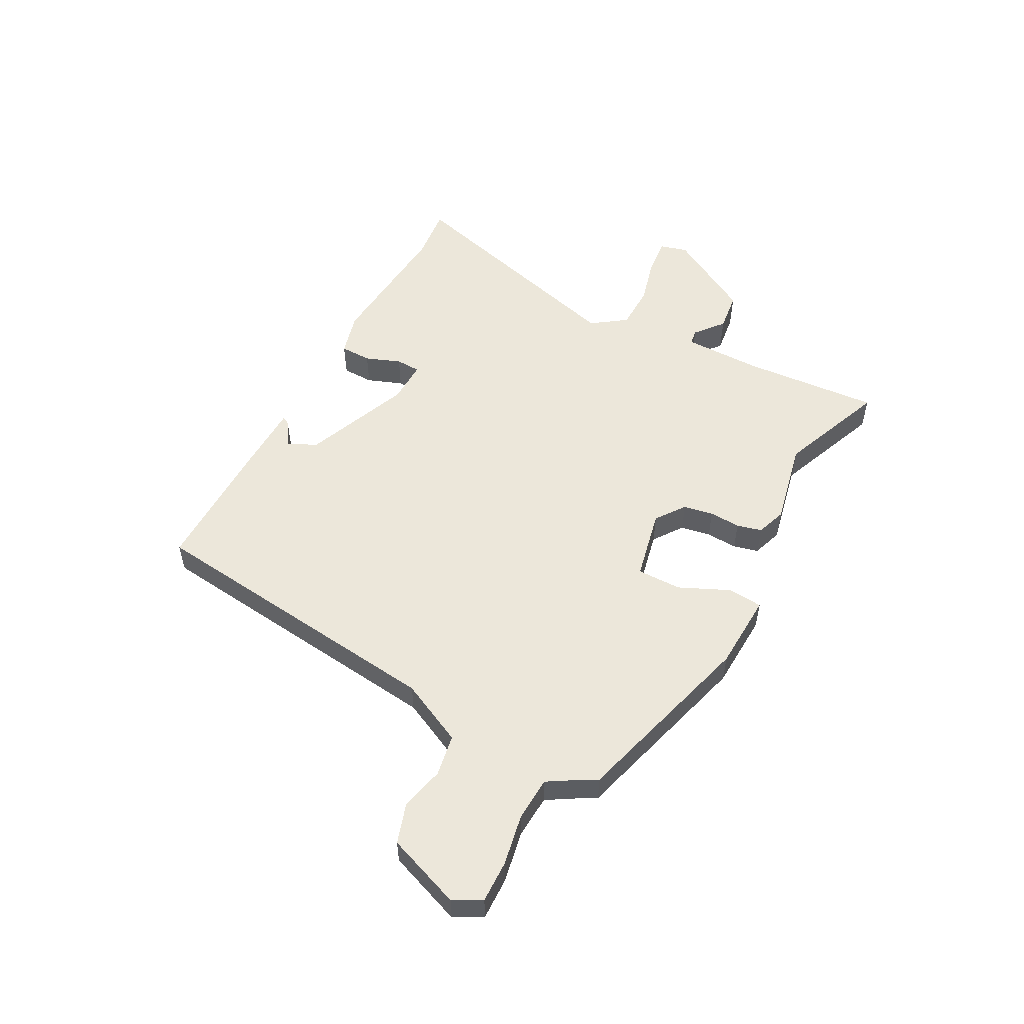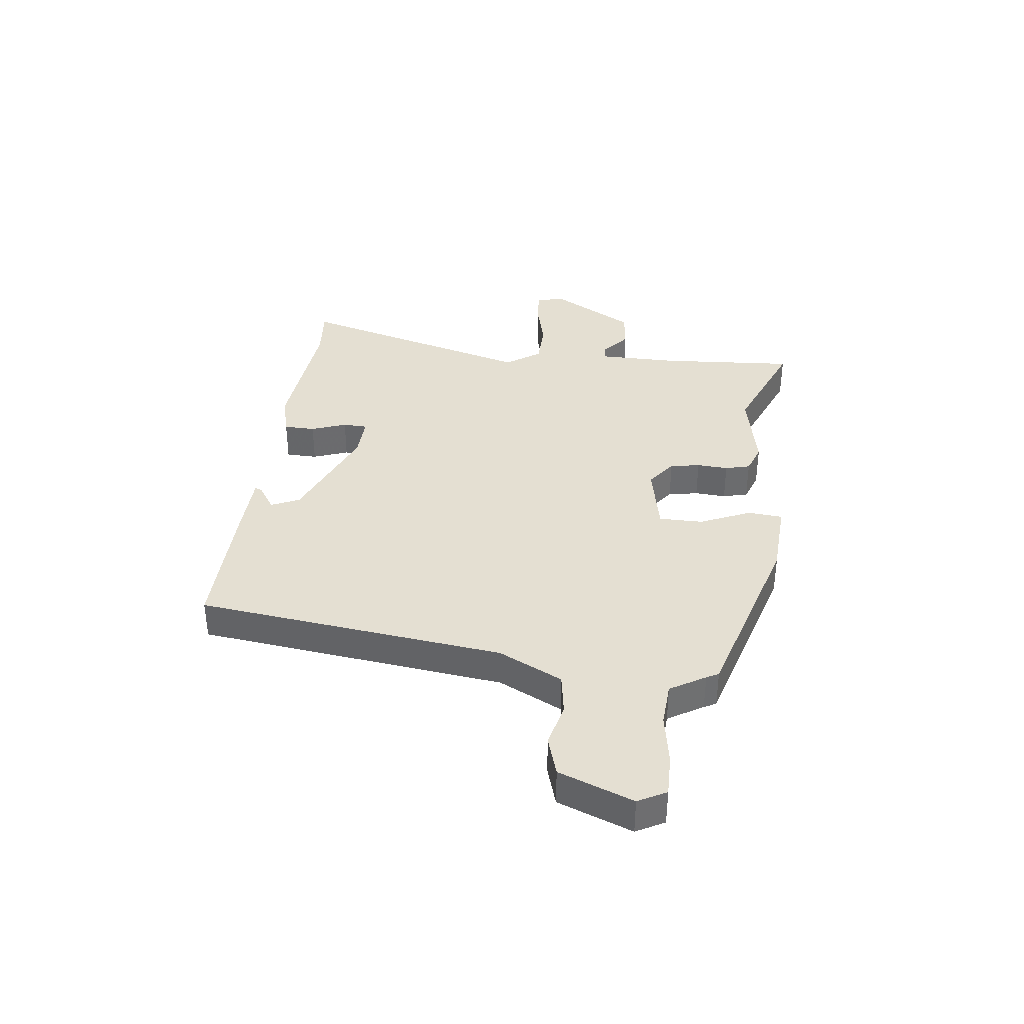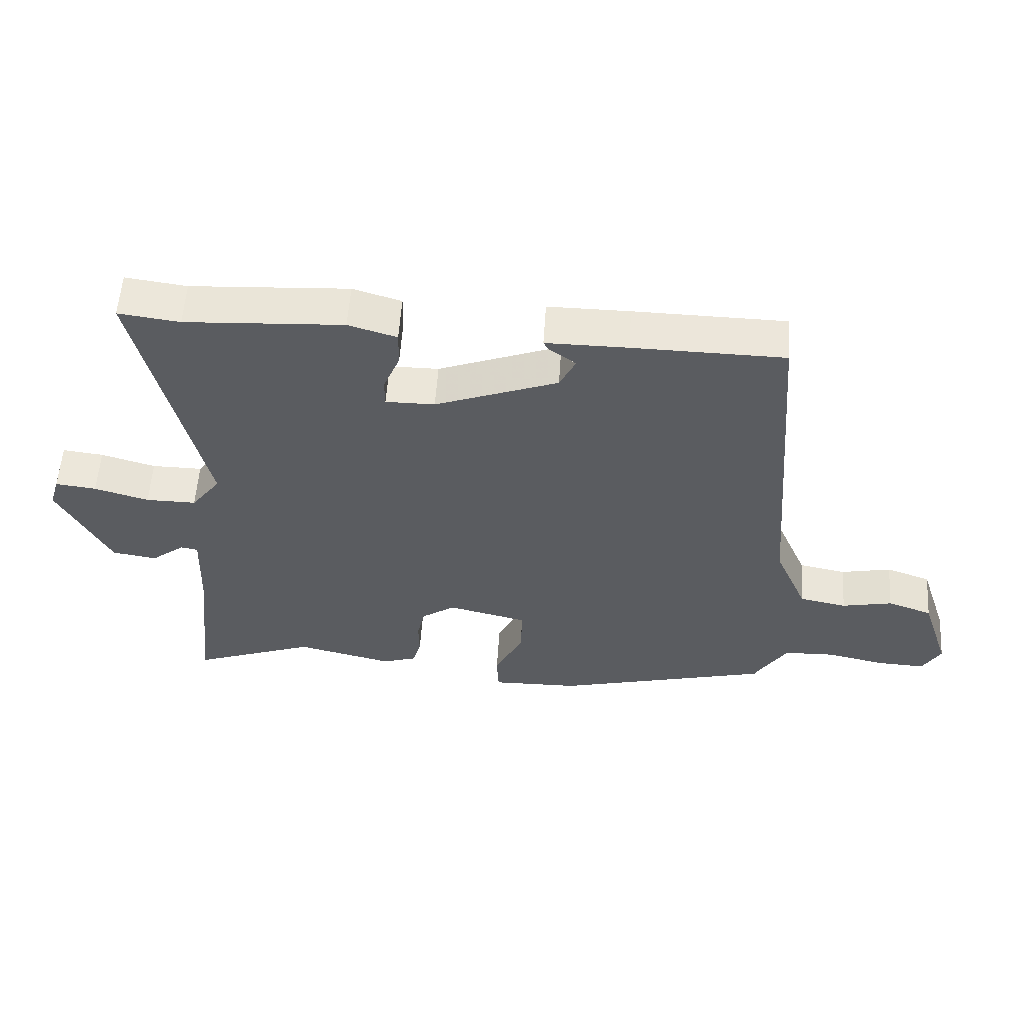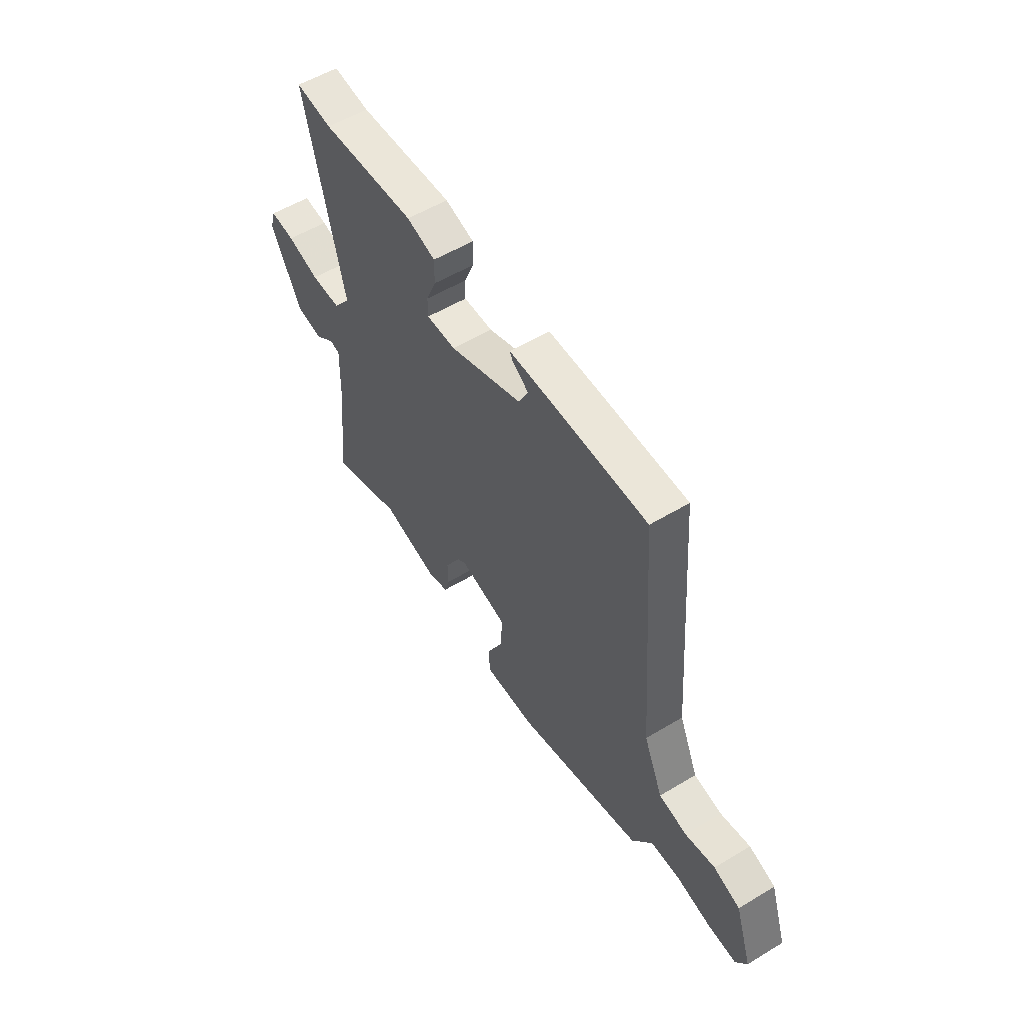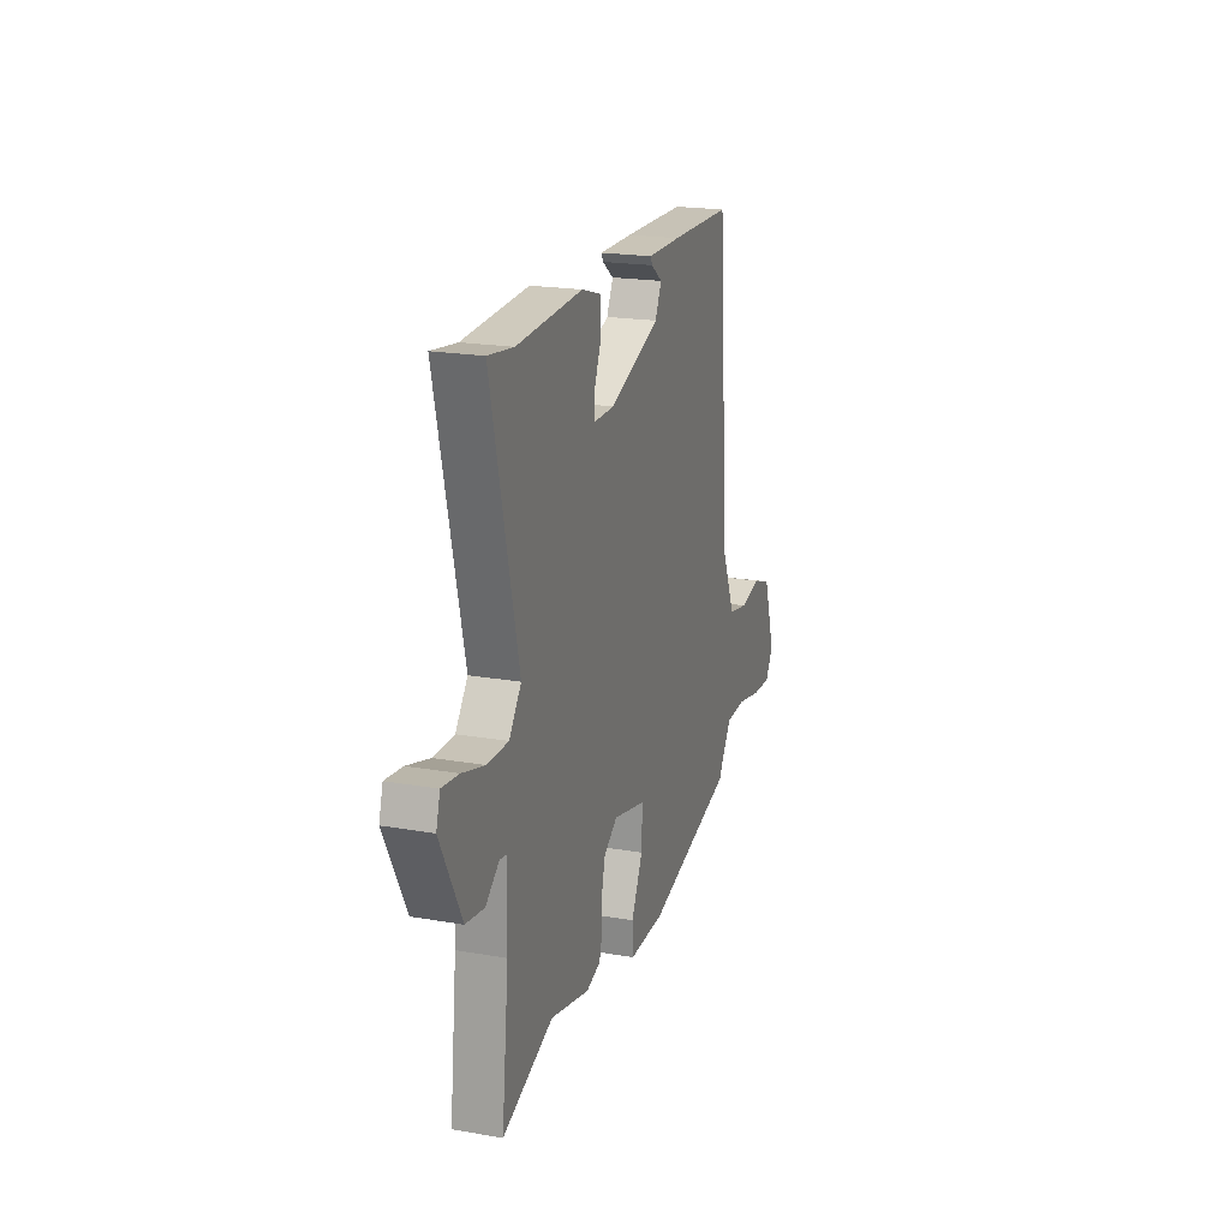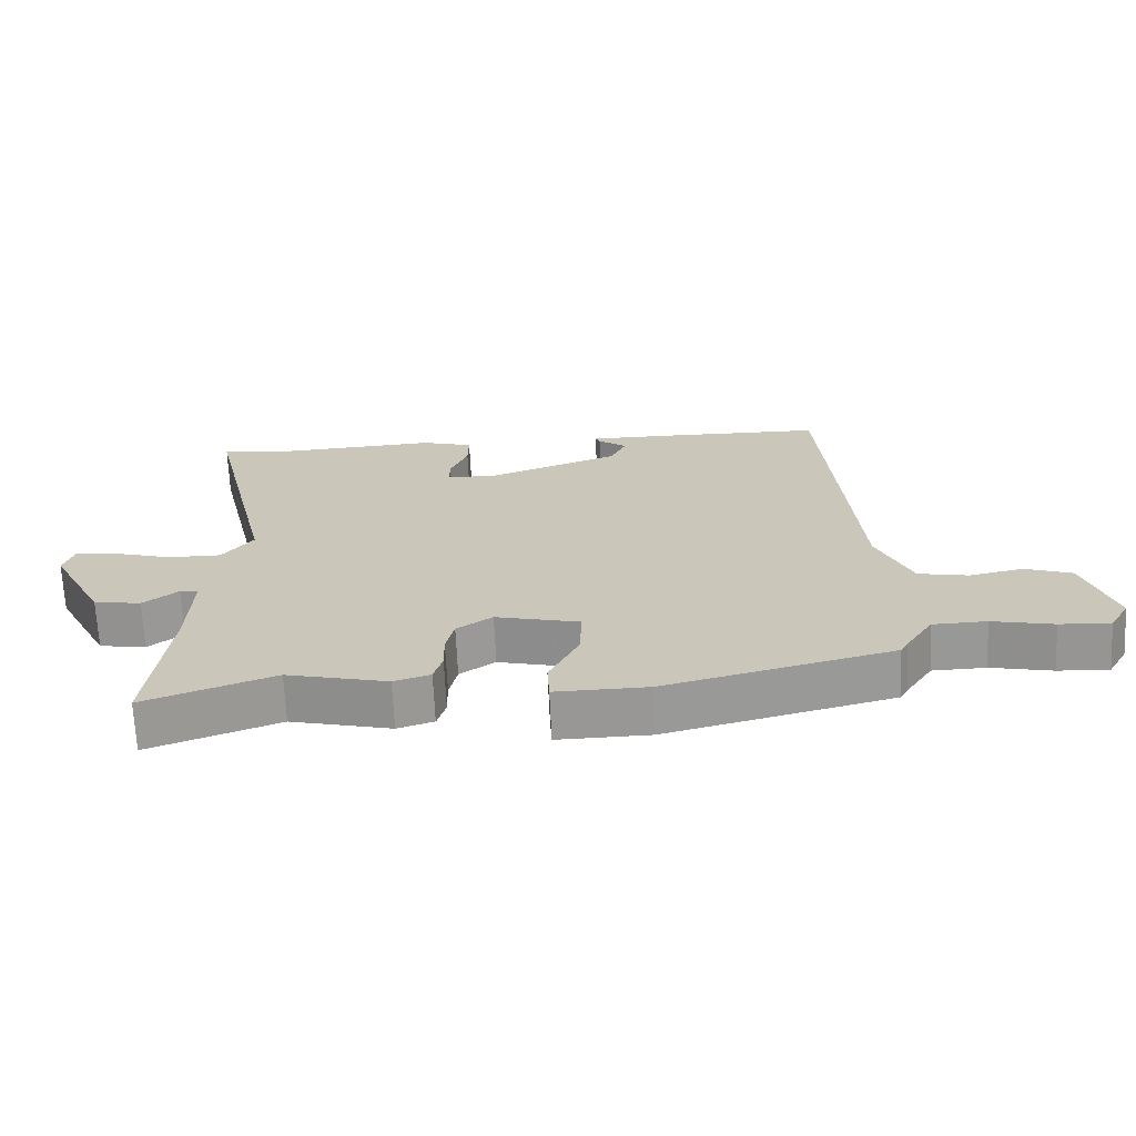
<metadata>
{"format":"obj","ext":"obj","renderer":"f3d","projection":"perspective","resolution":1024,"background":"white","views":[{"elev":53.9,"azim":120.0,"up":"+Y"},{"elev":36.9,"azim":99.3,"up":"+Y"},{"elev":55.9,"azim":3.7,"up":"+Z"},{"elev":55.2,"azim":57.6,"up":"+Z"},{"elev":20.3,"azim":-72.3,"up":"+Z"},{"elev":-68.2,"azim":2.7,"up":"+Z"}]}
</metadata>
<code>
v 0.481 0.07 -0.453
v 0.145 0.07 -0.537
v 0.008 0.07 -0.539
v 0.005 0.07 -0.477
v 0.049 0.07 -0.388
v 0.052 0.07 -0.309
v -0.073 0.07 -0.278
v -0.126 0.07 -0.314
v -0.138 0.07 -0.367
v -0.137 0.07 -0.423
v -0.15 0.07 -0.467
v -0.204 0.07 -0.484
v -0.354 0.07 -0.447
v -0.547 0.07 -0.517
v -0.52 0.07 -0.274
v -0.515 0.07 -0.133
v -0.542 0.07 -0.128
v -0.594 0.07 -0.168
v -0.664 0.07 -0.157
v -0.745 0.07 -0.002
v -0.73 0.07 0.047
v -0.666 0.07 0.039
v -0.581 0.07 0.014
v -0.502 0.07 0.013
v -0.456 0.07 0.073
v -0.558 0.07 0.508
v -0.462 0.07 0.495
v -0.213 0.07 0.508
v -0.137 0.07 0.485
v -0.138 0.07 0.429
v -0.164 0.07 0.367
v -0.164 0.07 0.323
v -0.087 0.07 0.323
v 0.105 0.07 0.394
v 0.13 0.07 0.444
v 0.087 0.07 0.475
v 0.08 0.07 0.489
v 0.208 0.07 0.488
v 0.445 0.07 0.483
v 0.488 0.07 -0.069
v 0.539 0.07 -0.185
v 0.613 0.07 -0.2
v 0.692 0.07 -0.184
v 0.762 0.07 -0.209
v 0.807 0.07 -0.344
v 0.778 0.07 -0.393
v 0.703 0.07 -0.389
v 0.612 0.07 -0.369
v 0.533 0.07 -0.371
v 0.493 0.07 -0.432
v 0.481 0 -0.453
v 0.145 0 -0.537
v 0.008 0 -0.539
v 0.005 0 -0.477
v 0.049 0 -0.388
v 0.052 0 -0.309
v -0.073 0 -0.278
v -0.126 0 -0.314
v -0.138 0 -0.367
v -0.137 0 -0.423
v -0.15 0 -0.467
v -0.204 0 -0.484
v -0.354 0 -0.447
v -0.547 0 -0.517
v -0.52 0 -0.274
v -0.515 0 -0.133
v -0.542 0 -0.128
v -0.594 0 -0.168
v -0.664 0 -0.157
v -0.745 0 -0.002
v -0.73 0 0.047
v -0.666 0 0.039
v -0.581 0 0.014
v -0.502 0 0.013
v -0.456 0 0.073
v -0.558 0 0.508
v -0.462 0 0.495
v -0.213 0 0.508
v -0.137 0 0.485
v -0.138 0 0.429
v -0.164 0 0.367
v -0.164 0 0.323
v -0.087 0 0.323
v 0.105 0 0.394
v 0.13 0 0.444
v 0.087 0 0.475
v 0.08 0 0.489
v 0.208 0 0.488
v 0.445 0 0.483
v 0.488 0 -0.069
v 0.539 0 -0.185
v 0.613 0 -0.2
v 0.692 0 -0.184
v 0.762 0 -0.209
v 0.807 0 -0.344
v 0.778 0 -0.393
v 0.703 0 -0.389
v 0.612 0 -0.369
v 0.533 0 -0.371
v 0.493 0 -0.432
f 46 47 48
f 45 46 48
f 44 45 48
f 43 44 48
f 42 43 48
f 41 42 48 49
f 40 41 49 50
f 37 38 39
f 36 37 39
f 35 36 39
f 50 1 2
f 40 50 2
f 39 40 2
f 35 39 2
f 34 35 2
f 29 30 31
f 28 29 31
f 27 28 31
f 27 31 32
f 26 27 32
f 25 26 32
f 24 25 32 33
f 21 22 23
f 20 21 23
f 19 20 23
f 18 19 23
f 17 18 23
f 16 17 23 24
f 24 33 34
f 16 24 34
f 15 16 34
f 11 12 13
f 10 11 13
f 9 10 13
f 13 14 15
f 9 13 15
f 8 9 15
f 2 3 4 5
f 2 5 6
f 34 2 6
f 7 8 15 34
f 6 7 34
f 98 97 96
f 98 96 95
f 98 95 94
f 98 94 93
f 98 93 92
f 99 98 92 91
f 100 99 91 90
f 89 88 87
f 89 87 86
f 89 86 85
f 52 51 100
f 52 100 90
f 52 90 89
f 52 89 85
f 52 85 84
f 81 80 79
f 81 79 78
f 81 78 77
f 82 81 77
f 82 77 76
f 82 76 75
f 83 82 75 74
f 73 72 71
f 73 71 70
f 73 70 69
f 73 69 68
f 73 68 67
f 74 73 67 66
f 84 83 74
f 84 74 66
f 84 66 65
f 63 62 61
f 63 61 60
f 63 60 59
f 65 64 63
f 65 63 59
f 65 59 58
f 55 54 53 52
f 56 55 52
f 56 52 84
f 84 65 58 57
f 84 57 56
f 1 51 52 2
f 2 52 53 3
f 3 53 54 4
f 4 54 55 5
f 5 55 56 6
f 6 56 57 7
f 7 57 58 8
f 8 58 59 9
f 9 59 60 10
f 10 60 61 11
f 11 61 62 12
f 12 62 63 13
f 13 63 64 14
f 14 64 65 15
f 15 65 66 16
f 16 66 67 17
f 17 67 68 18
f 18 68 69 19
f 19 69 70 20
f 20 70 71 21
f 21 71 72 22
f 22 72 73 23
f 23 73 74 24
f 24 74 75 25
f 25 75 76 26
f 26 76 77 27
f 27 77 78 28
f 28 78 79 29
f 29 79 80 30
f 30 80 81 31
f 31 81 82 32
f 32 82 83 33
f 33 83 84 34
f 34 84 85 35
f 35 85 86 36
f 36 86 87 37
f 37 87 88 38
f 38 88 89 39
f 39 89 90 40
f 40 90 91 41
f 41 91 92 42
f 42 92 93 43
f 43 93 94 44
f 44 94 95 45
f 45 95 96 46
f 46 96 97 47
f 47 97 98 48
f 48 98 99 49
f 49 99 100 50
f 50 100 51 1

</code>
